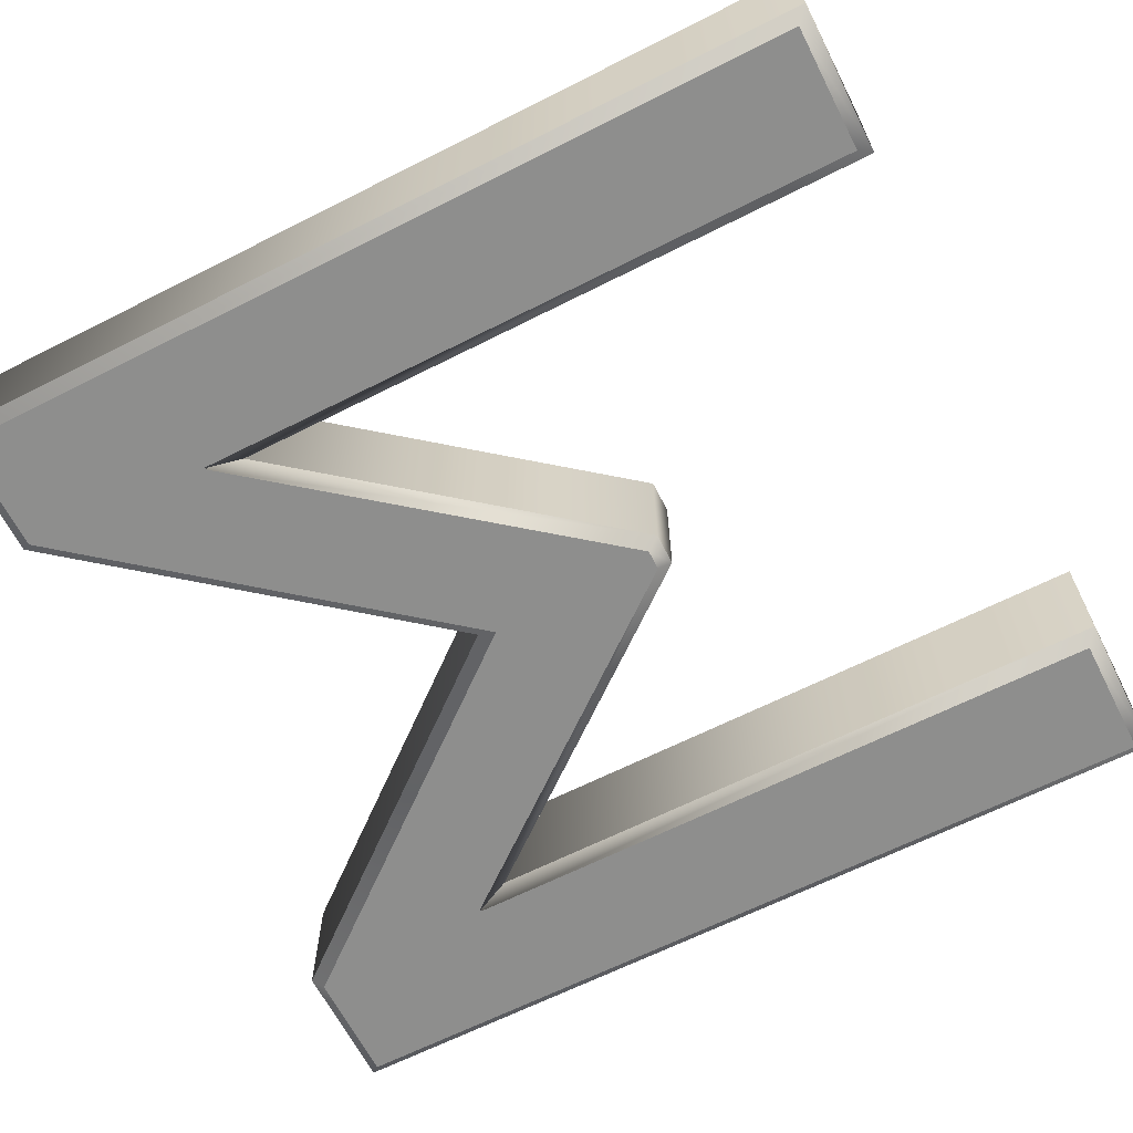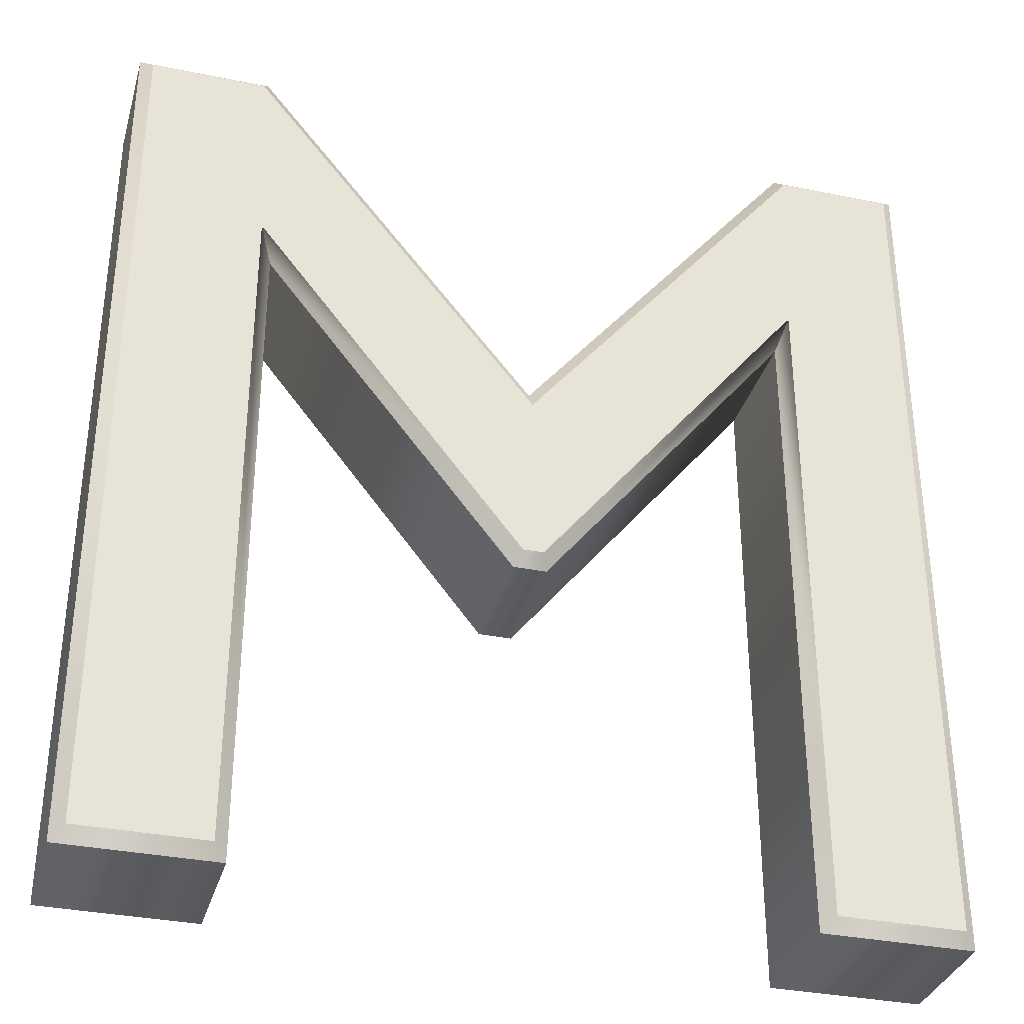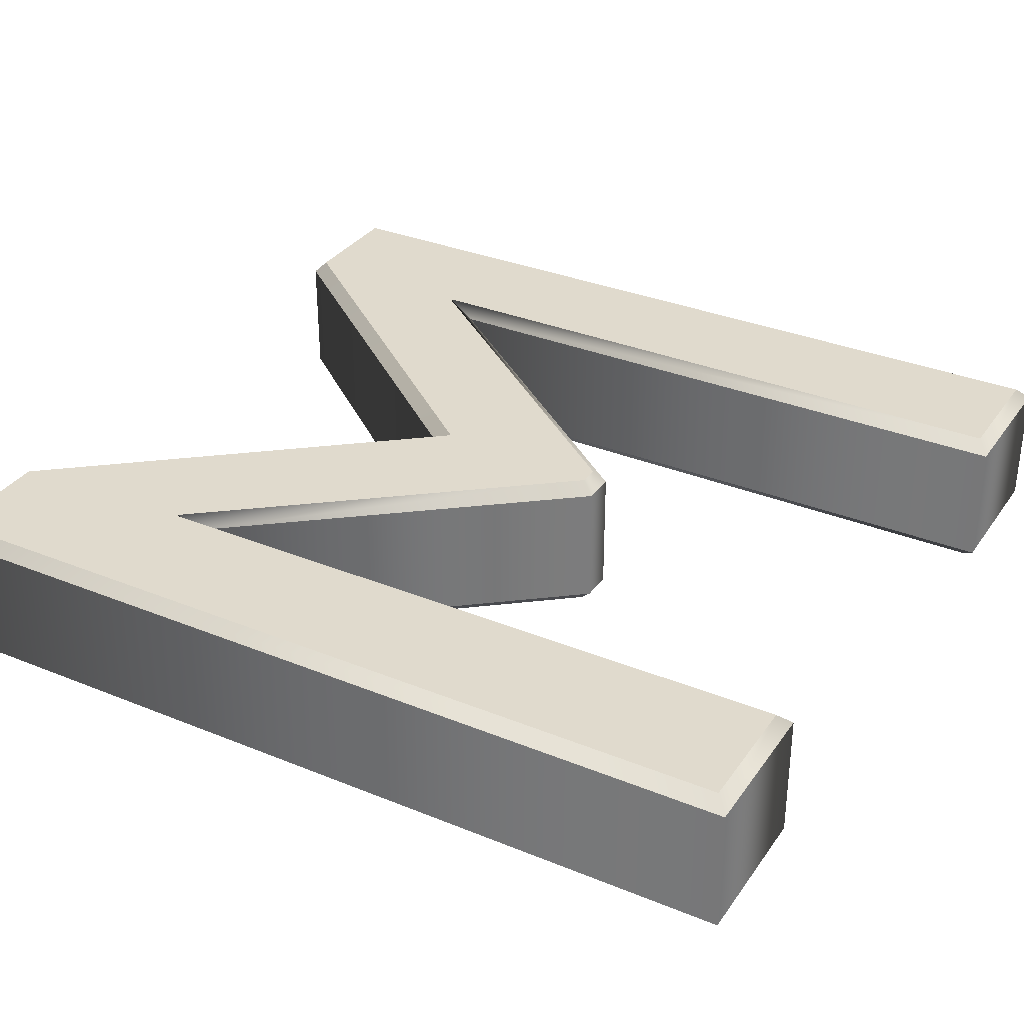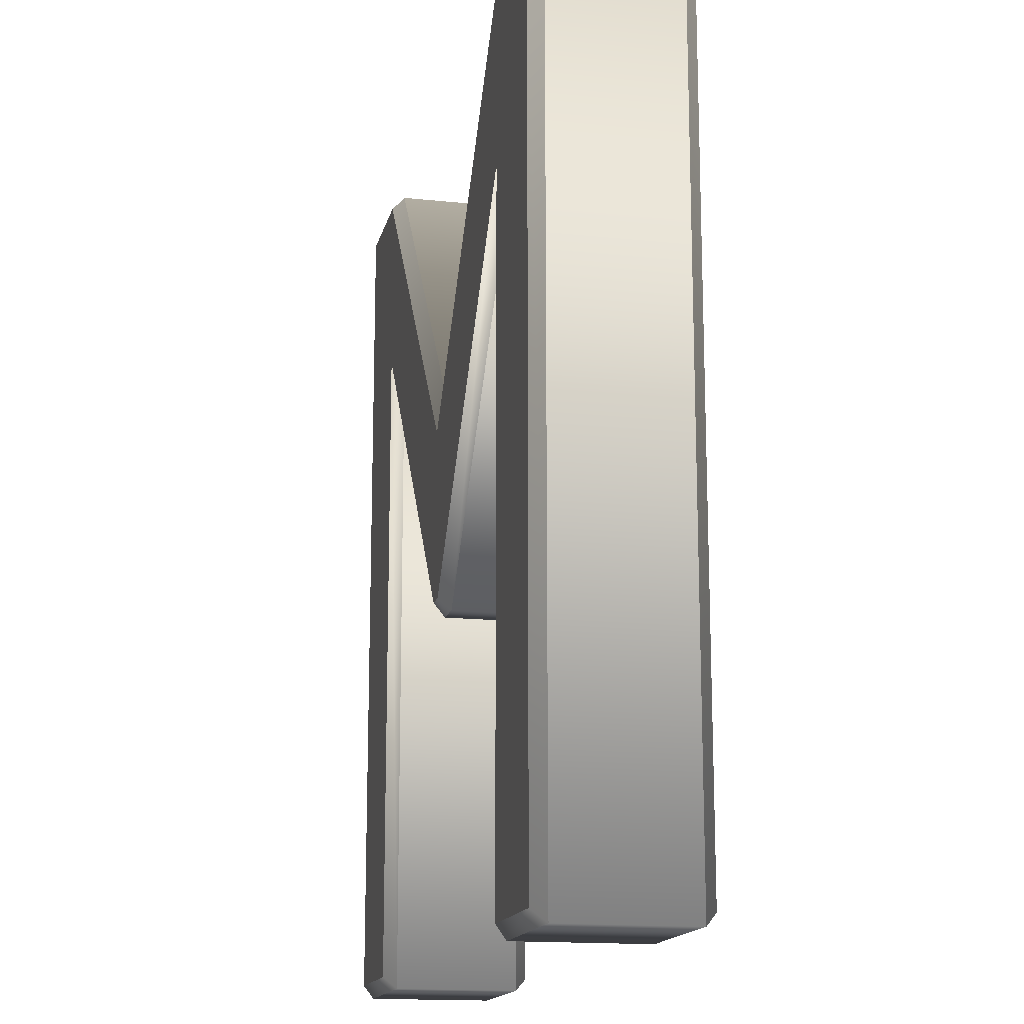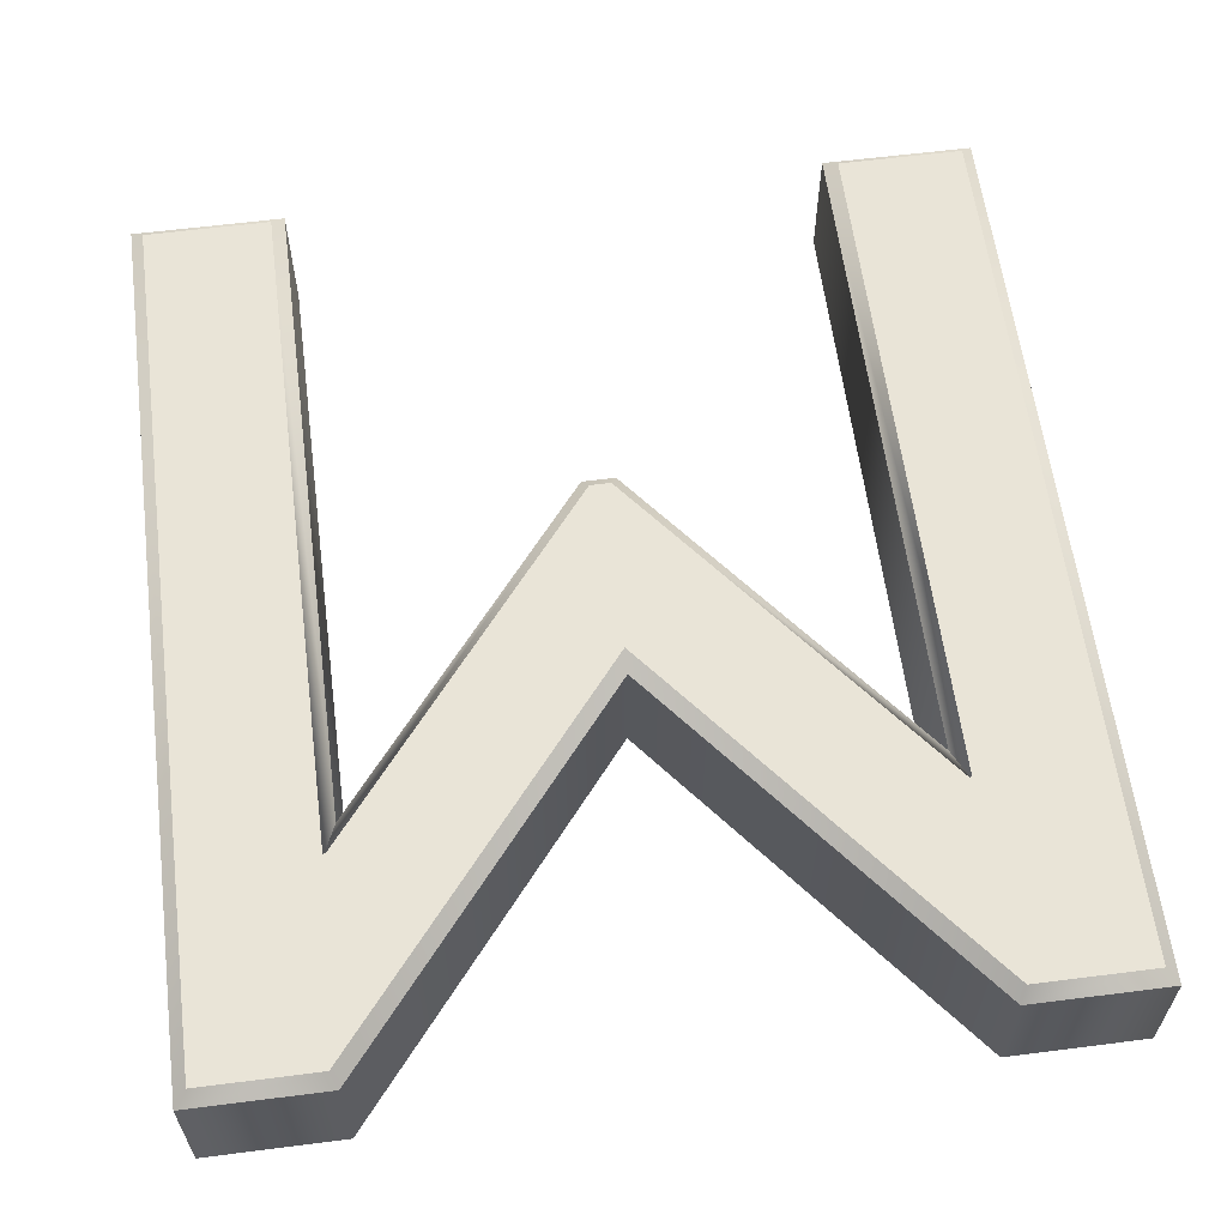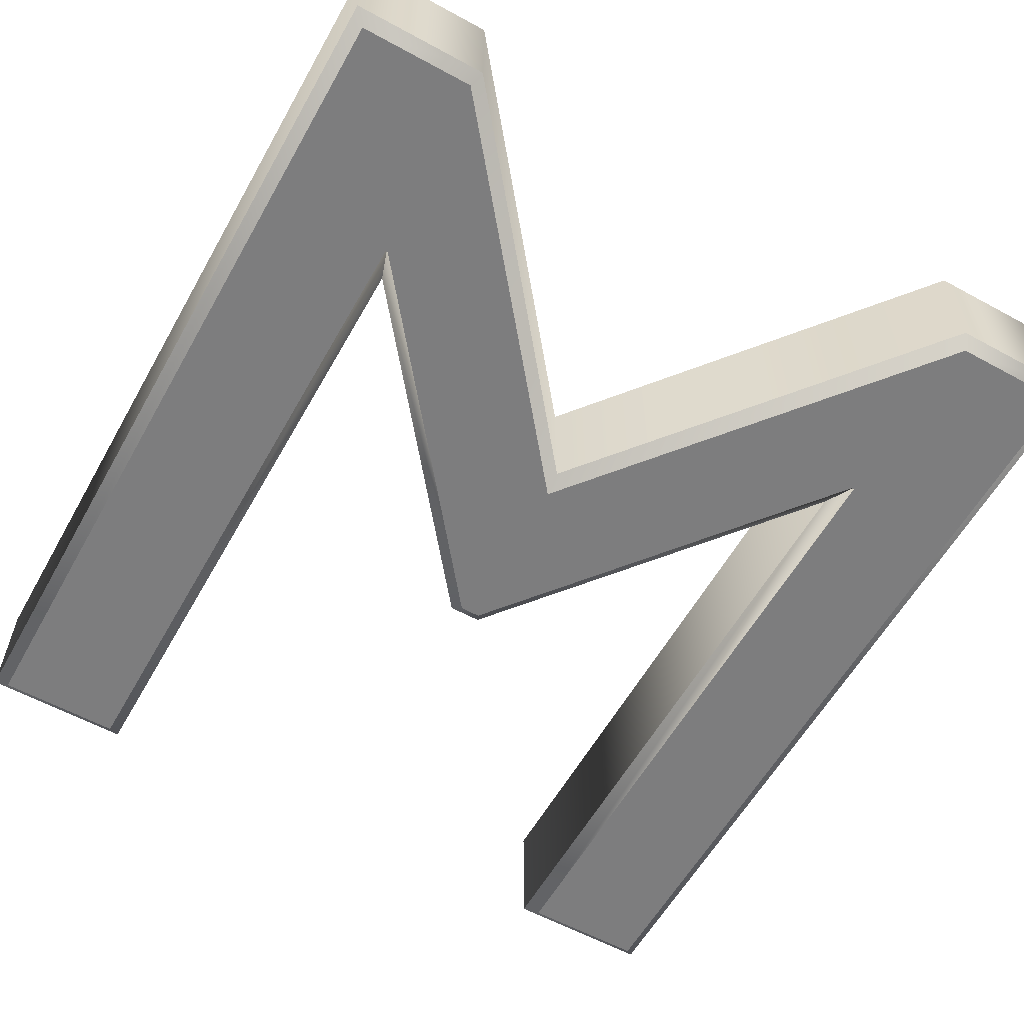
<metadata>
{"format":"obj","ext":"obj","renderer":"f3d","projection":"perspective","resolution":1024,"background":"white","views":[{"elev":-64.8,"azim":-63.0,"up":"+Z"},{"elev":-34.1,"azim":164.6,"up":"+Y"},{"elev":33.0,"azim":-60.6,"up":"+Z"},{"elev":-15.5,"azim":-102.5,"up":"+Y"},{"elev":60.8,"azim":172.6,"up":"+Z"},{"elev":-59.1,"azim":150.7,"up":"+Z"}]}
</metadata>
<code>
o M
v 0.2205 -0 0.06
v 0.2205 0.531 0.06
v 0.2185 0.531 0.06
v 0.0085 0.267 0.06
v -0.0075 0.267 0.06
v -0.2175 0.531 0.06
v -0.2195 0.531 0.06
v -0.2195 -0 0.06
v -0.3175 -0 0.06
v -0.3175 0.682 0.06
v -0.2255 0.682 0.06
v 0.0005 0.402 0.06
v 0.2275 0.682 0.06
v 0.3185 0.682 0.06
v 0.3185 -0 0.06
v 0.2205 0 -0.06
v 0.2205 0.531 -0.06
v 0.2185 0.531 -0.06
v 0.0085 0.267 -0.06
v -0.0075 0.267 -0.06
v -0.2175 0.531 -0.06
v -0.2195 0.531 -0.06
v -0.2195 0 -0.06
v -0.3175 0 -0.06
v -0.3175 0.682 -0.06
v -0.2255 0.682 -0.06
v 0.0005 0.402 -0.06
v 0.2275 0.682 -0.06
v 0.3185 0.682 -0.06
v 0.3185 0 -0.06
v 0.2205 0 -0.06
v 0.2105 -0.01 -0.05
v 0.2205 0.531 -0.06
v 0.2105 0.521 -0.05
v 0.2185 0.531 -0.06
v 0.2233 0.521 -0.05
v 0.0085 0.267 -0.06
v 0.01332 0.257 -0.05
v -0.0075 0.267 -0.06
v -0.01232 0.257 -0.05
v -0.2175 0.531 -0.06
v -0.2223 0.521 -0.05
v -0.2195 0.531 -0.06
v -0.2095 0.521 -0.05
v -0.2195 0 -0.06
v -0.2095 -0.01 -0.05
v -0.3175 0 -0.06
v -0.3275 -0.01 -0.05
v -0.3175 0.682 -0.06
v -0.3275 0.692 -0.05
v -0.2255 0.682 -0.06
v -0.2207 0.692 -0.05
v 0.0005 0.402 -0.06
v 0.000517 0.4179 -0.05
v 0.2275 0.682 -0.06
v 0.2227 0.692 -0.05
v 0.3185 0.682 -0.06
v 0.3285 0.692 -0.05
v 0.3185 0 -0.06
v 0.3285 -0.01 -0.05
v 0.2105 -0.01 -0.05
v 0.2105 -0.01 0.05
v 0.2105 0.521 -0.05
v 0.2105 0.521 0.05
v 0.2233 0.521 -0.05
v 0.2233 0.521 0.05
v 0.01332 0.257 -0.05
v 0.01332 0.257 0.05
v -0.01232 0.257 -0.05
v -0.01232 0.257 0.05
v -0.2223 0.521 -0.05
v -0.2223 0.521 0.05
v -0.2095 0.521 -0.05
v -0.2095 0.521 0.05
v -0.2095 -0.01 -0.05
v -0.2095 -0.01 0.05
v -0.3275 -0.01 -0.05
v -0.3275 -0.01 0.05
v -0.3275 0.692 -0.05
v -0.3275 0.692 0.05
v -0.2207 0.692 -0.05
v -0.2207 0.692 0.05
v 0.000517 0.4179 -0.05
v 0.000517 0.4179 0.05
v 0.2227 0.692 -0.05
v 0.2227 0.692 0.05
v 0.3285 0.692 -0.05
v 0.3285 0.692 0.05
v 0.3285 -0.01 -0.05
v 0.3285 -0.01 0.05
v 0.2105 -0.01 0.05
v 0.2205 -0 0.06
v 0.2105 0.521 0.05
v 0.2205 0.531 0.06
v 0.2233 0.521 0.05
v 0.2185 0.531 0.06
v 0.01332 0.257 0.05
v 0.0085 0.267 0.06
v -0.01232 0.257 0.05
v -0.0075 0.267 0.06
v -0.2223 0.521 0.05
v -0.2175 0.531 0.06
v -0.2095 0.521 0.05
v -0.2195 0.531 0.06
v -0.2095 -0.01 0.05
v -0.2195 -0 0.06
v -0.3275 -0.01 0.05
v -0.3175 -0 0.06
v -0.3275 0.692 0.05
v -0.3175 0.682 0.06
v -0.2207 0.692 0.05
v -0.2255 0.682 0.06
v 0.000517 0.4179 0.05
v 0.0005 0.402 0.06
v 0.2227 0.692 0.05
v 0.2275 0.682 0.06
v 0.3285 0.692 0.05
v 0.3185 0.682 0.06
v 0.3285 -0.01 0.05
v 0.3185 -0 0.06
f 9 11 10
f 9 7 11
f 7 6 11
f 6 12 11
f 12 14 13
f 12 3 14
f 3 2 14
f 2 15 14
f 9 8 7
f 5 12 6
f 12 4 3
f 1 15 2
f 5 4 12
f 26 24 25
f 22 24 26
f 21 22 26
f 27 21 26
f 29 27 28
f 18 27 29
f 17 18 29
f 30 17 29
f 23 24 22
f 27 20 21
f 19 27 18
f 30 16 17
f 19 20 27
f 32 34 33 31
f 34 36 35 33
f 36 38 37 35
f 38 40 39 37
f 40 42 41 39
f 42 44 43 41
f 44 46 45 43
f 46 48 47 45
f 48 50 49 47
f 50 52 51 49
f 52 54 53 51
f 54 56 55 53
f 56 58 57 55
f 58 60 59 57
f 60 32 31 59
f 62 64 63 61
f 64 66 65 63
f 66 68 67 65
f 68 70 69 67
f 70 72 71 69
f 72 74 73 71
f 74 76 75 73
f 76 78 77 75
f 78 80 79 77
f 80 82 81 79
f 82 84 83 81
f 84 86 85 83
f 86 88 87 85
f 88 90 89 87
f 90 62 61 89
f 92 94 93 91
f 94 96 95 93
f 96 98 97 95
f 98 100 99 97
f 100 102 101 99
f 102 104 103 101
f 104 106 105 103
f 106 108 107 105
f 108 110 109 107
f 110 112 111 109
f 112 114 113 111
f 114 116 115 113
f 116 118 117 115
f 118 120 119 117
f 120 92 91 119

</code>
